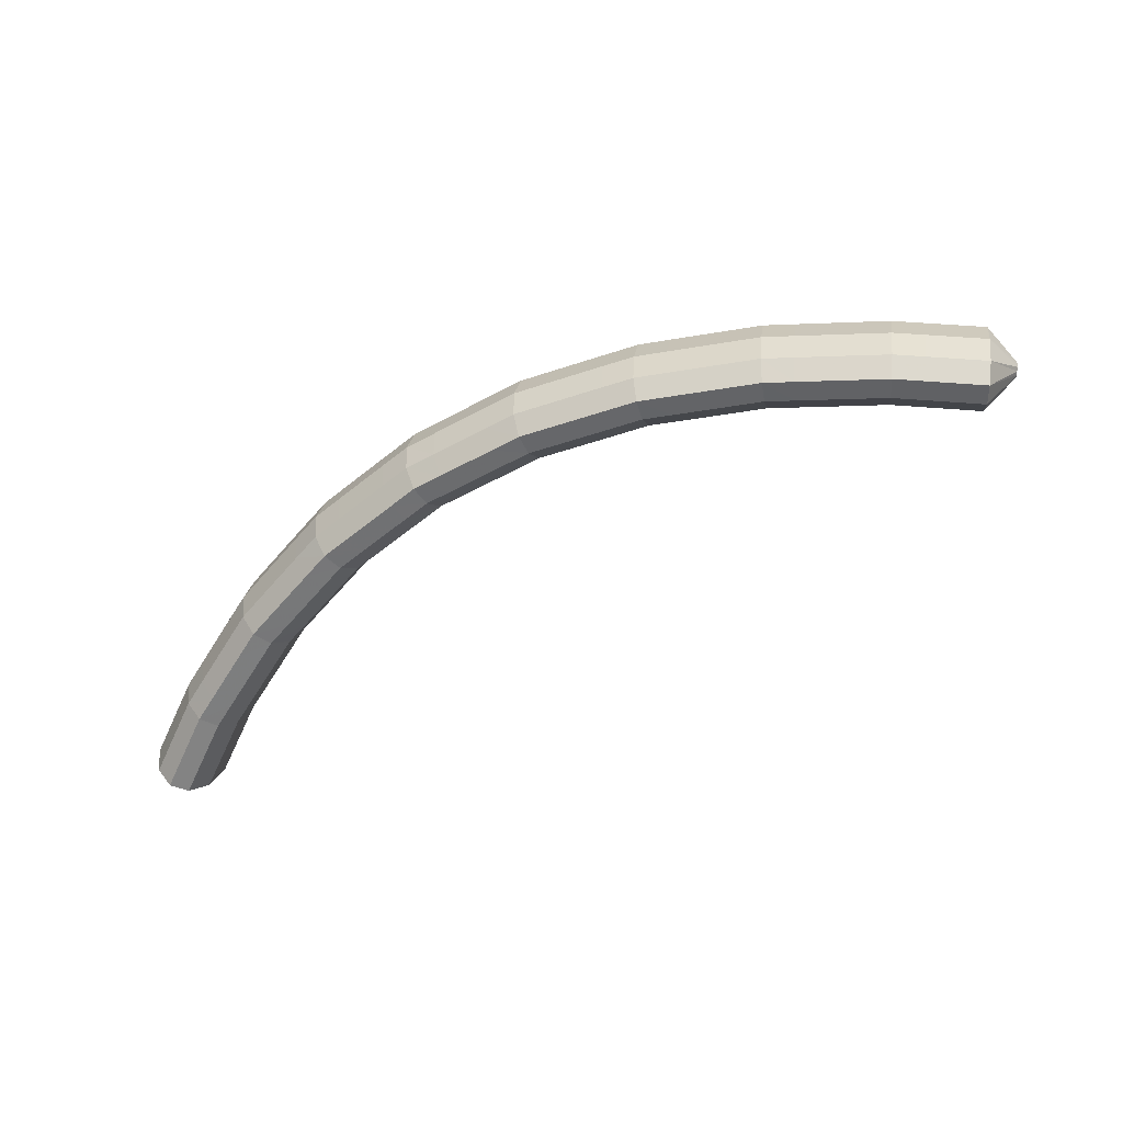
<metadata>
{"format":"obj","ext":"obj","renderer":"f3d","projection":"perspective","resolution":1024,"background":"white","views":[{"elev":-32.1,"azim":9.1,"up":"+Y"}]}
</metadata>
<code>
g tube1
v 159.1 104.9 186.1
v 159.1 104.7 186.3
v 159.1 104.7 186.6
v 159.1 104.8 186.9
v 159.2 105 187
v 159.2 105.3 187
v 159.2 105.5 186.8
v 159.2 105.6 186.6
v 159.2 105.6 186.3
v 159.1 105.4 186.1
v 159.1 105.1 186
v 159.1 104.9 186.1
v 156.7 104 184.7
v 156.7 102 186.6
v 156.8 101.1 188.6
v 157 101.6 189.9
v 157.2 103.3 190.3
v 157.4 105.6 189.5
v 157.6 107.9 187.8
v 157.5 109.4 185.8
v 157.4 109.6 184.1
v 157.1 108.5 183.2
v 156.9 106.4 183.5
v 156.7 104 184.7
v 154.7 104.2 184.9
v 154.7 102.3 186.8
v 154.7 101.4 188.8
v 155 101.9 190.1
v 155.2 103.5 190.5
v 155.4 105.9 189.7
v 155.5 108.2 188
v 155.5 109.7 186
v 155.4 109.9 184.3
v 155.1 108.7 183.4
v 154.9 106.6 183.7
v 154.7 104.2 184.9
v 152.7 104.5 185.1
v 152.6 102.5 187.1
v 152.7 101.6 189
v 152.9 102.1 190.3
v 153.2 103.8 190.7
v 153.4 106.2 189.9
v 153.5 108.4 188.3
v 153.5 109.9 186.3
v 153.3 110.1 184.5
v 153.1 109 183.7
v 152.8 106.9 183.9
v 152.7 104.5 185.1
v 150.8 104.7 185.3
v 150.7 102.8 187.3
v 150.7 101.9 189.2
v 150.9 102.4 190.6
v 151.1 104.1 190.9
v 151.2 106.4 190.1
v 151.4 108.7 188.5
v 151.4 110.2 186.5
v 151.3 110.4 184.7
v 151.1 109.2 183.9
v 150.9 107.1 184.1
v 150.8 104.7 185.3
v 148.8 104.8 185.4
v 148.8 102.9 187.3
v 148.7 102 189.2
v 148.8 102.5 190.6
v 148.9 104.2 191
v 149.1 106.6 190.2
v 149.2 108.8 188.5
v 149.2 110.3 186.5
v 149.2 110.5 184.8
v 149.1 109.4 183.9
v 149 107.3 184.1
v 148.8 104.8 185.4
v 146.8 105 185.4
v 146.7 103 187.3
v 146.7 102.2 189.3
v 146.8 102.6 190.6
v 146.9 104.3 191
v 147 106.7 190.2
v 147.1 109 188.6
v 147.2 110.5 186.6
v 147.2 110.6 184.8
v 147.1 109.5 183.9
v 146.9 107.4 184.2
v 146.8 105 185.4
v 144.7 105.1 185.5
v 144.7 103.2 187.4
v 144.6 102.3 189.3
v 144.7 102.8 190.7
v 144.8 104.5 191
v 145 106.8 190.3
v 145.1 109.1 188.6
v 145.1 110.6 186.6
v 145.1 110.8 184.9
v 145 109.6 184
v 144.9 107.5 184.2
v 144.7 105.1 185.5
v 142.9 105.2 185.5
v 142.7 103.3 187.4
v 142.7 102.4 189.4
v 142.6 102.9 190.7
v 142.7 104.6 191.1
v 142.8 107 190.3
v 142.9 109.3 188.7
v 143 110.7 186.7
v 143 110.9 184.9
v 143 109.8 184
v 143 107.7 184.3
v 142.9 105.2 185.5
v 141 105.2 185.4
v 140.8 103.3 187.3
v 140.7 102.4 189.2
v 140.6 102.9 190.6
v 140.5 104.6 190.9
v 140.6 107 190.1
v 140.7 109.2 188.5
v 140.8 110.7 186.5
v 141 110.9 184.8
v 141 109.8 183.9
v 141 107.6 184.1
v 141 105.2 185.4
v 138.9 105.2 185.2
v 138.8 103.3 187.1
v 138.6 102.4 189.1
v 138.5 102.9 190.4
v 138.5 104.6 190.8
v 138.5 107 190
v 138.6 109.2 188.3
v 138.8 110.7 186.3
v 138.9 110.9 184.6
v 139 109.7 183.7
v 139 107.6 183.9
v 138.9 105.2 185.2
v 136.9 105.2 185
v 136.7 103.2 187
v 136.6 102.4 188.9
v 136.5 102.9 190.3
v 136.4 104.6 190.6
v 136.5 106.9 189.8
v 136.6 109.2 188.2
v 136.7 110.7 186.2
v 136.9 110.9 184.4
v 137 109.7 183.6
v 136.9 107.6 183.8
v 136.9 105.2 185
v 135 105.2 184.9
v 134.8 103.2 186.8
v 134.6 102.4 188.7
v 134.4 102.9 190.1
v 134.3 104.6 190.4
v 134.3 106.9 189.6
v 134.4 109.2 188
v 134.6 110.7 186
v 134.8 110.9 184.3
v 135 109.7 183.4
v 135.1 107.6 183.6
v 135 105.2 184.9
v 133.2 105 184.5
v 133 103.1 186.4
v 132.7 102.2 188.4
v 132.4 102.7 189.7
v 132.1 104.4 190
v 132.1 106.7 189.2
v 132.2 109 187.6
v 132.4 110.5 185.6
v 132.8 110.7 183.9
v 133 109.5 183
v 133.2 107.4 183.3
v 133.2 105 184.5
v 131.2 104.8 184.1
v 131 102.9 186
v 130.7 102 188
v 130.4 102.5 189.3
v 130.1 104.2 189.6
v 130.1 106.5 188.8
v 130.2 108.8 187.2
v 130.4 110.3 185.2
v 130.8 110.5 183.5
v 131 109.3 182.6
v 131.2 107.2 182.9
v 131.2 104.8 184.1
v 129.2 104.6 183.7
v 129 102.7 185.6
v 128.7 101.8 187.5
v 128.4 102.3 188.9
v 128.1 104 189.2
v 128.1 106.3 188.4
v 128.2 108.6 186.8
v 128.4 110.1 184.8
v 128.8 110.3 183.1
v 129 109.2 182.2
v 129.2 107 182.5
v 129.2 104.6 183.7
v 127.4 104.5 183.4
v 127.1 102.5 185.3
v 126.7 101.6 187.2
v 126.3 102.1 188.5
v 126 103.8 188.8
v 125.9 106.1 188
v 126 108.4 186.3
v 126.3 109.9 184.3
v 126.7 110.1 182.7
v 127.1 109 181.8
v 127.4 106.9 182.1
v 127.4 104.5 183.4
v 125.7 104.1 182.8
v 125.4 102.1 184.7
v 124.9 101.2 186.5
v 124.4 101.7 187.8
v 124 103.4 188.1
v 123.8 105.7 187.2
v 123.9 108 185.6
v 124.3 109.5 183.6
v 124.8 109.7 182
v 125.3 108.6 181.2
v 125.6 106.5 181.5
v 125.7 104.1 182.8
v 123.8 103.7 182.1
v 123.5 101.8 184
v 123 100.9 185.9
v 122.5 101.3 187.1
v 122.1 103 187.4
v 121.9 105.3 186.6
v 122 107.6 184.9
v 122.4 109.1 183
v 122.9 109.3 181.3
v 123.4 108.2 180.5
v 123.7 106.1 180.8
v 123.8 103.7 182.1
v 121.8 103.3 181.4
v 121.6 101.4 183.3
v 121.1 100.5 185.2
v 120.6 100.9 186.5
v 120.2 102.6 186.7
v 120 104.9 185.9
v 120.1 107.2 184.3
v 120.5 108.7 182.3
v 121 108.9 180.7
v 121.5 107.8 179.9
v 121.8 105.7 180.2
v 121.8 103.3 181.4
v 120.1 103 180.9
v 119.9 101 182.7
v 119.3 100.1 184.6
v 118.7 100.5 185.8
v 118.1 102.2 186
v 117.9 104.5 185.2
v 118 106.8 183.5
v 118.4 108.3 181.6
v 119.1 108.5 180
v 119.7 107.5 179.2
v 120.1 105.4 179.6
v 120.1 103 180.9
v 118.6 102.5 180
v 118.3 100.5 181.9
v 117.6 99.55 183.7
v 116.9 99.95 184.9
v 116.3 101.6 185
v 115.9 103.9 184.2
v 116.1 106.1 182.5
v 116.6 107.7 180.6
v 117.3 107.9 179
v 118 106.9 178.3
v 118.5 104.9 178.7
v 118.6 102.5 180
v 116.9 101.9 179.1
v 116.5 99.91 181
v 115.9 98.97 182.8
v 115.1 99.36 183.9
v 114.5 101 184.1
v 114.2 103.3 183.2
v 114.3 105.6 181.6
v 114.8 107.1 179.7
v 115.5 107.4 178.1
v 116.3 106.3 177.4
v 116.8 104.3 177.8
v 116.9 101.9 179.1
v 115.1 101.3 178.2
v 114.8 99.33 180
v 114.2 98.39 181.8
v 113.4 98.78 183
v 112.8 100.4 183.2
v 112.5 102.7 182.3
v 112.6 105 180.7
v 113.1 106.5 178.8
v 113.8 106.8 177.2
v 114.5 105.7 176.5
v 115 103.7 176.9
v 115.1 101.3 178.2
v 113.5 100.8 177.4
v 113.2 98.81 179.2
v 112.5 97.84 181
v 111.6 98.19 182.1
v 110.9 99.77 182.2
v 110.6 102.1 181.3
v 110.7 104.3 179.6
v 111.2 105.9 177.8
v 112 106.2 176.3
v 112.9 105.2 175.6
v 113.4 103.2 176
v 113.5 100.8 177.4
v 112.2 100.1 176.3
v 111.8 98.12 178.2
v 111 97.11 179.9
v 110.1 97.43 180.9
v 109.3 98.97 181
v 108.9 101.2 180.1
v 109 103.5 178.4
v 109.6 105.1 176.6
v 110.5 105.4 175.1
v 111.4 104.5 174.5
v 112 102.5 175
v 112.2 100.1 176.3
v 110.6 99.37 175.2
v 110.3 97.37 177
v 109.5 96.36 178.7
v 108.5 96.68 179.8
v 107.7 98.22 179.9
v 107.3 100.5 178.9
v 107.4 102.8 177.3
v 108 104.3 175.4
v 108.9 104.7 174
v 109.9 103.7 173.4
v 110.5 101.7 173.8
v 110.6 99.37 175.2
v 109.1 98.62 174.1
v 108.7 96.61 175.9
v 108 95.61 177.6
v 107 95.93 178.6
v 106.2 97.47 178.7
v 105.8 99.74 177.8
v 105.9 102 176.1
v 106.5 103.6 174.3
v 107.4 103.9 172.8
v 108.3 103 172.2
v 109 101 172.7
v 109.1 98.62 174.1
v 107.7 97.94 173
v 107.3 95.92 174.8
v 106.5 94.89 176.5
v 105.5 95.17 177.5
v 104.6 96.67 177.5
v 104.1 98.92 176.5
v 104.2 101.2 174.9
v 104.9 102.8 173.1
v 105.9 103.2 171.7
v 106.8 102.2 171.2
v 107.5 100.3 171.7
v 107.7 97.94 173
v 106.5 97.13 171.8
v 106.1 95.11 173.6
v 105.2 94.04 175.2
v 104.1 94.28 176.2
v 103.2 95.74 176.1
v 102.7 97.96 175.1
v 102.8 100.2 173.4
v 103.5 101.8 171.7
v 104.5 102.3 170.4
v 105.6 101.4 169.9
v 106.3 99.48 170.4
v 106.5 97.13 171.8
v 105.2 96.25 170.5
v 104.8 94.22 172.3
v 103.9 93.16 173.9
v 102.8 93.39 174.8
v 101.9 94.85 174.8
v 101.4 97.07 173.8
v 101.5 99.35 172.1
v 102.2 101 170.4
v 103.2 101.4 169
v 104.3 100.5 168.6
v 105 98.59 169.1
v 105.2 96.25 170.5
v 103.9 95.36 169.2
v 103.5 93.34 171
v 102.6 92.27 172.6
v 101.5 92.51 173.5
v 100.6 93.97 173.5
v 100.1 96.19 172.5
v 100.2 98.47 170.8
v 100.9 100.1 169.1
v 101.9 100.5 167.7
v 103 99.63 167.3
v 103.7 97.71 167.8
v 103.9 95.36 169.2
v 102.7 94.55 168
v 102.3 92.51 169.8
v 101.3 91.42 171.3
v 100.2 91.61 172.2
v 99.19 93.04 172.1
v 98.67 95.24 171.1
v 98.79 97.51 169.4
v 99.5 99.15 167.7
v 100.6 99.62 166.4
v 101.7 98.77 166
v 102.5 96.88 166.6
v 102.7 94.55 168
v 101.7 93.64 166.7
v 101.2 91.59 168.4
v 100.3 90.47 170
v 99.06 90.62 170.8
v 98.03 92.01 170.6
v 97.48 94.18 169.5
v 97.6 96.46 167.9
v 98.34 98.12 166.2
v 99.46 98.62 165
v 100.6 97.82 164.6
v 101.4 95.96 165.3
v 101.7 93.64 166.7
v 100.6 92.66 165.3
v 100.1 90.61 167
v 99.15 89.48 168.5
v 97.96 89.64 169.3
v 96.93 91.02 169.2
v 96.38 93.2 168.1
v 96.5 95.48 166.5
v 97.23 97.14 164.8
v 98.36 97.64 163.5
v 99.52 96.84 163.2
v 100.3 94.98 163.8
v 100.6 92.66 165.3
v 99.47 91.68 163.8
v 99.02 89.63 165.6
v 98.05 88.5 167.1
v 96.86 88.66 167.9
v 95.82 90.04 167.8
v 95.28 92.22 166.7
v 95.39 94.5 165
v 96.13 96.15 163.3
v 97.26 96.66 162.1
v 98.42 95.86 161.8
v 99.24 94 162.4
v 99.47 91.68 163.8
v 96.68 91.38 163.2
v 96.6 91.19 163.4
v 96.41 91.12 163.6
v 96.18 91.18 163.8
v 95.96 91.36 163.8
v 95.85 91.61 163.7
v 95.86 91.83 163.5
v 96 91.97 163.3
v 96.22 91.98 163.2
v 96.45 91.85 163.1
v 96.62 91.63 163.1
v 96.68 91.38 163.2
f 1 2 14
f 14 13 1
f 2 3 15
f 15 14 2
f 3 4 16
f 16 15 3
f 4 5 17
f 17 16 4
f 5 6 18
f 18 17 5
f 6 7 19
f 19 18 6
f 7 8 20
f 20 19 7
f 8 9 21
f 21 20 8
f 9 10 22
f 22 21 9
f 10 11 23
f 23 22 10
f 11 12 24
f 24 23 11
f 13 14 26
f 26 25 13
f 14 15 27
f 27 26 14
f 15 16 28
f 28 27 15
f 16 17 29
f 29 28 16
f 17 18 30
f 30 29 17
f 18 19 31
f 31 30 18
f 19 20 32
f 32 31 19
f 20 21 33
f 33 32 20
f 21 22 34
f 34 33 21
f 22 23 35
f 35 34 22
f 23 24 36
f 36 35 23
f 25 26 38
f 38 37 25
f 26 27 39
f 39 38 26
f 27 28 40
f 40 39 27
f 28 29 41
f 41 40 28
f 29 30 42
f 42 41 29
f 30 31 43
f 43 42 30
f 31 32 44
f 44 43 31
f 32 33 45
f 45 44 32
f 33 34 46
f 46 45 33
f 34 35 47
f 47 46 34
f 35 36 48
f 48 47 35
f 37 38 50
f 50 49 37
f 38 39 51
f 51 50 38
f 39 40 52
f 52 51 39
f 40 41 53
f 53 52 40
f 41 42 54
f 54 53 41
f 42 43 55
f 55 54 42
f 43 44 56
f 56 55 43
f 44 45 57
f 57 56 44
f 45 46 58
f 58 57 45
f 46 47 59
f 59 58 46
f 47 48 60
f 60 59 47
f 49 50 62
f 62 61 49
f 50 51 63
f 63 62 50
f 51 52 64
f 64 63 51
f 52 53 65
f 65 64 52
f 53 54 66
f 66 65 53
f 54 55 67
f 67 66 54
f 55 56 68
f 68 67 55
f 56 57 69
f 69 68 56
f 57 58 70
f 70 69 57
f 58 59 71
f 71 70 58
f 59 60 72
f 72 71 59
f 61 62 74
f 74 73 61
f 62 63 75
f 75 74 62
f 63 64 76
f 76 75 63
f 64 65 77
f 77 76 64
f 65 66 78
f 78 77 65
f 66 67 79
f 79 78 66
f 67 68 80
f 80 79 67
f 68 69 81
f 81 80 68
f 69 70 82
f 82 81 69
f 70 71 83
f 83 82 70
f 71 72 84
f 84 83 71
f 73 74 86
f 86 85 73
f 74 75 87
f 87 86 74
f 75 76 88
f 88 87 75
f 76 77 89
f 89 88 76
f 77 78 90
f 90 89 77
f 78 79 91
f 91 90 78
f 79 80 92
f 92 91 79
f 80 81 93
f 93 92 80
f 81 82 94
f 94 93 81
f 82 83 95
f 95 94 82
f 83 84 96
f 96 95 83
f 85 86 98
f 98 97 85
f 86 87 99
f 99 98 86
f 87 88 100
f 100 99 87
f 88 89 101
f 101 100 88
f 89 90 102
f 102 101 89
f 90 91 103
f 103 102 90
f 91 92 104
f 104 103 91
f 92 93 105
f 105 104 92
f 93 94 106
f 106 105 93
f 94 95 107
f 107 106 94
f 95 96 108
f 108 107 95
f 97 98 110
f 110 109 97
f 98 99 111
f 111 110 98
f 99 100 112
f 112 111 99
f 100 101 113
f 113 112 100
f 101 102 114
f 114 113 101
f 102 103 115
f 115 114 102
f 103 104 116
f 116 115 103
f 104 105 117
f 117 116 104
f 105 106 118
f 118 117 105
f 106 107 119
f 119 118 106
f 107 108 120
f 120 119 107
f 109 110 122
f 122 121 109
f 110 111 123
f 123 122 110
f 111 112 124
f 124 123 111
f 112 113 125
f 125 124 112
f 113 114 126
f 126 125 113
f 114 115 127
f 127 126 114
f 115 116 128
f 128 127 115
f 116 117 129
f 129 128 116
f 117 118 130
f 130 129 117
f 118 119 131
f 131 130 118
f 119 120 132
f 132 131 119
f 121 122 134
f 134 133 121
f 122 123 135
f 135 134 122
f 123 124 136
f 136 135 123
f 124 125 137
f 137 136 124
f 125 126 138
f 138 137 125
f 126 127 139
f 139 138 126
f 127 128 140
f 140 139 127
f 128 129 141
f 141 140 128
f 129 130 142
f 142 141 129
f 130 131 143
f 143 142 130
f 131 132 144
f 144 143 131
f 133 134 146
f 146 145 133
f 134 135 147
f 147 146 134
f 135 136 148
f 148 147 135
f 136 137 149
f 149 148 136
f 137 138 150
f 150 149 137
f 138 139 151
f 151 150 138
f 139 140 152
f 152 151 139
f 140 141 153
f 153 152 140
f 141 142 154
f 154 153 141
f 142 143 155
f 155 154 142
f 143 144 156
f 156 155 143
f 145 146 158
f 158 157 145
f 146 147 159
f 159 158 146
f 147 148 160
f 160 159 147
f 148 149 161
f 161 160 148
f 149 150 162
f 162 161 149
f 150 151 163
f 163 162 150
f 151 152 164
f 164 163 151
f 152 153 165
f 165 164 152
f 153 154 166
f 166 165 153
f 154 155 167
f 167 166 154
f 155 156 168
f 168 167 155
f 157 158 170
f 170 169 157
f 158 159 171
f 171 170 158
f 159 160 172
f 172 171 159
f 160 161 173
f 173 172 160
f 161 162 174
f 174 173 161
f 162 163 175
f 175 174 162
f 163 164 176
f 176 175 163
f 164 165 177
f 177 176 164
f 165 166 178
f 178 177 165
f 166 167 179
f 179 178 166
f 167 168 180
f 180 179 167
f 169 170 182
f 182 181 169
f 170 171 183
f 183 182 170
f 171 172 184
f 184 183 171
f 172 173 185
f 185 184 172
f 173 174 186
f 186 185 173
f 174 175 187
f 187 186 174
f 175 176 188
f 188 187 175
f 176 177 189
f 189 188 176
f 177 178 190
f 190 189 177
f 178 179 191
f 191 190 178
f 179 180 192
f 192 191 179
f 181 182 194
f 194 193 181
f 182 183 195
f 195 194 182
f 183 184 196
f 196 195 183
f 184 185 197
f 197 196 184
f 185 186 198
f 198 197 185
f 186 187 199
f 199 198 186
f 187 188 200
f 200 199 187
f 188 189 201
f 201 200 188
f 189 190 202
f 202 201 189
f 190 191 203
f 203 202 190
f 191 192 204
f 204 203 191
f 193 194 206
f 206 205 193
f 194 195 207
f 207 206 194
f 195 196 208
f 208 207 195
f 196 197 209
f 209 208 196
f 197 198 210
f 210 209 197
f 198 199 211
f 211 210 198
f 199 200 212
f 212 211 199
f 200 201 213
f 213 212 200
f 201 202 214
f 214 213 201
f 202 203 215
f 215 214 202
f 203 204 216
f 216 215 203
f 205 206 218
f 218 217 205
f 206 207 219
f 219 218 206
f 207 208 220
f 220 219 207
f 208 209 221
f 221 220 208
f 209 210 222
f 222 221 209
f 210 211 223
f 223 222 210
f 211 212 224
f 224 223 211
f 212 213 225
f 225 224 212
f 213 214 226
f 226 225 213
f 214 215 227
f 227 226 214
f 215 216 228
f 228 227 215
f 217 218 230
f 230 229 217
f 218 219 231
f 231 230 218
f 219 220 232
f 232 231 219
f 220 221 233
f 233 232 220
f 221 222 234
f 234 233 221
f 222 223 235
f 235 234 222
f 223 224 236
f 236 235 223
f 224 225 237
f 237 236 224
f 225 226 238
f 238 237 225
f 226 227 239
f 239 238 226
f 227 228 240
f 240 239 227
f 229 230 242
f 242 241 229
f 230 231 243
f 243 242 230
f 231 232 244
f 244 243 231
f 232 233 245
f 245 244 232
f 233 234 246
f 246 245 233
f 234 235 247
f 247 246 234
f 235 236 248
f 248 247 235
f 236 237 249
f 249 248 236
f 237 238 250
f 250 249 237
f 238 239 251
f 251 250 238
f 239 240 252
f 252 251 239
f 241 242 254
f 254 253 241
f 242 243 255
f 255 254 242
f 243 244 256
f 256 255 243
f 244 245 257
f 257 256 244
f 245 246 258
f 258 257 245
f 246 247 259
f 259 258 246
f 247 248 260
f 260 259 247
f 248 249 261
f 261 260 248
f 249 250 262
f 262 261 249
f 250 251 263
f 263 262 250
f 251 252 264
f 264 263 251
f 253 254 266
f 266 265 253
f 254 255 267
f 267 266 254
f 255 256 268
f 268 267 255
f 256 257 269
f 269 268 256
f 257 258 270
f 270 269 257
f 258 259 271
f 271 270 258
f 259 260 272
f 272 271 259
f 260 261 273
f 273 272 260
f 261 262 274
f 274 273 261
f 262 263 275
f 275 274 262
f 263 264 276
f 276 275 263
f 265 266 278
f 278 277 265
f 266 267 279
f 279 278 266
f 267 268 280
f 280 279 267
f 268 269 281
f 281 280 268
f 269 270 282
f 282 281 269
f 270 271 283
f 283 282 270
f 271 272 284
f 284 283 271
f 272 273 285
f 285 284 272
f 273 274 286
f 286 285 273
f 274 275 287
f 287 286 274
f 275 276 288
f 288 287 275
f 277 278 290
f 290 289 277
f 278 279 291
f 291 290 278
f 279 280 292
f 292 291 279
f 280 281 293
f 293 292 280
f 281 282 294
f 294 293 281
f 282 283 295
f 295 294 282
f 283 284 296
f 296 295 283
f 284 285 297
f 297 296 284
f 285 286 298
f 298 297 285
f 286 287 299
f 299 298 286
f 287 288 300
f 300 299 287
f 289 290 302
f 302 301 289
f 290 291 303
f 303 302 290
f 291 292 304
f 304 303 291
f 292 293 305
f 305 304 292
f 293 294 306
f 306 305 293
f 294 295 307
f 307 306 294
f 295 296 308
f 308 307 295
f 296 297 309
f 309 308 296
f 297 298 310
f 310 309 297
f 298 299 311
f 311 310 298
f 299 300 312
f 312 311 299
f 301 302 314
f 314 313 301
f 302 303 315
f 315 314 302
f 303 304 316
f 316 315 303
f 304 305 317
f 317 316 304
f 305 306 318
f 318 317 305
f 306 307 319
f 319 318 306
f 307 308 320
f 320 319 307
f 308 309 321
f 321 320 308
f 309 310 322
f 322 321 309
f 310 311 323
f 323 322 310
f 311 312 324
f 324 323 311
f 313 314 326
f 326 325 313
f 314 315 327
f 327 326 314
f 315 316 328
f 328 327 315
f 316 317 329
f 329 328 316
f 317 318 330
f 330 329 317
f 318 319 331
f 331 330 318
f 319 320 332
f 332 331 319
f 320 321 333
f 333 332 320
f 321 322 334
f 334 333 321
f 322 323 335
f 335 334 322
f 323 324 336
f 336 335 323
f 325 326 338
f 338 337 325
f 326 327 339
f 339 338 326
f 327 328 340
f 340 339 327
f 328 329 341
f 341 340 328
f 329 330 342
f 342 341 329
f 330 331 343
f 343 342 330
f 331 332 344
f 344 343 331
f 332 333 345
f 345 344 332
f 333 334 346
f 346 345 333
f 334 335 347
f 347 346 334
f 335 336 348
f 348 347 335
f 337 338 350
f 350 349 337
f 338 339 351
f 351 350 338
f 339 340 352
f 352 351 339
f 340 341 353
f 353 352 340
f 341 342 354
f 354 353 341
f 342 343 355
f 355 354 342
f 343 344 356
f 356 355 343
f 344 345 357
f 357 356 344
f 345 346 358
f 358 357 345
f 346 347 359
f 359 358 346
f 347 348 360
f 360 359 347
f 349 350 362
f 362 361 349
f 350 351 363
f 363 362 350
f 351 352 364
f 364 363 351
f 352 353 365
f 365 364 352
f 353 354 366
f 366 365 353
f 354 355 367
f 367 366 354
f 355 356 368
f 368 367 355
f 356 357 369
f 369 368 356
f 357 358 370
f 370 369 357
f 358 359 371
f 371 370 358
f 359 360 372
f 372 371 359
f 361 362 374
f 374 373 361
f 362 363 375
f 375 374 362
f 363 364 376
f 376 375 363
f 364 365 377
f 377 376 364
f 365 366 378
f 378 377 365
f 366 367 379
f 379 378 366
f 367 368 380
f 380 379 367
f 368 369 381
f 381 380 368
f 369 370 382
f 382 381 369
f 370 371 383
f 383 382 370
f 371 372 384
f 384 383 371
f 373 374 386
f 386 385 373
f 374 375 387
f 387 386 374
f 375 376 388
f 388 387 375
f 376 377 389
f 389 388 376
f 377 378 390
f 390 389 377
f 378 379 391
f 391 390 378
f 379 380 392
f 392 391 379
f 380 381 393
f 393 392 380
f 381 382 394
f 394 393 381
f 382 383 395
f 395 394 382
f 383 384 396
f 396 395 383
f 385 386 398
f 398 397 385
f 386 387 399
f 399 398 386
f 387 388 400
f 400 399 387
f 388 389 401
f 401 400 388
f 389 390 402
f 402 401 389
f 390 391 403
f 403 402 390
f 391 392 404
f 404 403 391
f 392 393 405
f 405 404 392
f 393 394 406
f 406 405 393
f 394 395 407
f 407 406 394
f 395 396 408
f 408 407 395
f 397 398 410
f 410 409 397
f 398 399 411
f 411 410 398
f 399 400 412
f 412 411 399
f 400 401 413
f 413 412 400
f 401 402 414
f 414 413 401
f 402 403 415
f 415 414 402
f 403 404 416
f 416 415 403
f 404 405 417
f 417 416 404
f 405 406 418
f 418 417 405
f 406 407 419
f 419 418 406
f 407 408 420
f 420 419 407
f 409 410 422
f 422 421 409
f 410 411 423
f 423 422 410
f 411 412 424
f 424 423 411
f 412 413 425
f 425 424 412
f 413 414 426
f 426 425 413
f 414 415 427
f 427 426 414
f 415 416 428
f 428 427 415
f 416 417 429
f 429 428 416
f 417 418 430
f 430 429 417
f 418 419 431
f 431 430 418
f 419 420 432
f 432 431 419
f 421 422 434
f 434 433 421
f 422 423 435
f 435 434 422
f 423 424 436
f 436 435 423
f 424 425 437
f 437 436 424
f 425 426 438
f 438 437 425
f 426 427 439
f 439 438 426
f 427 428 440
f 440 439 427
f 428 429 441
f 441 440 428
f 429 430 442
f 442 441 429
f 430 431 443
f 443 442 430
f 431 432 444
f 444 443 431
g

</code>
